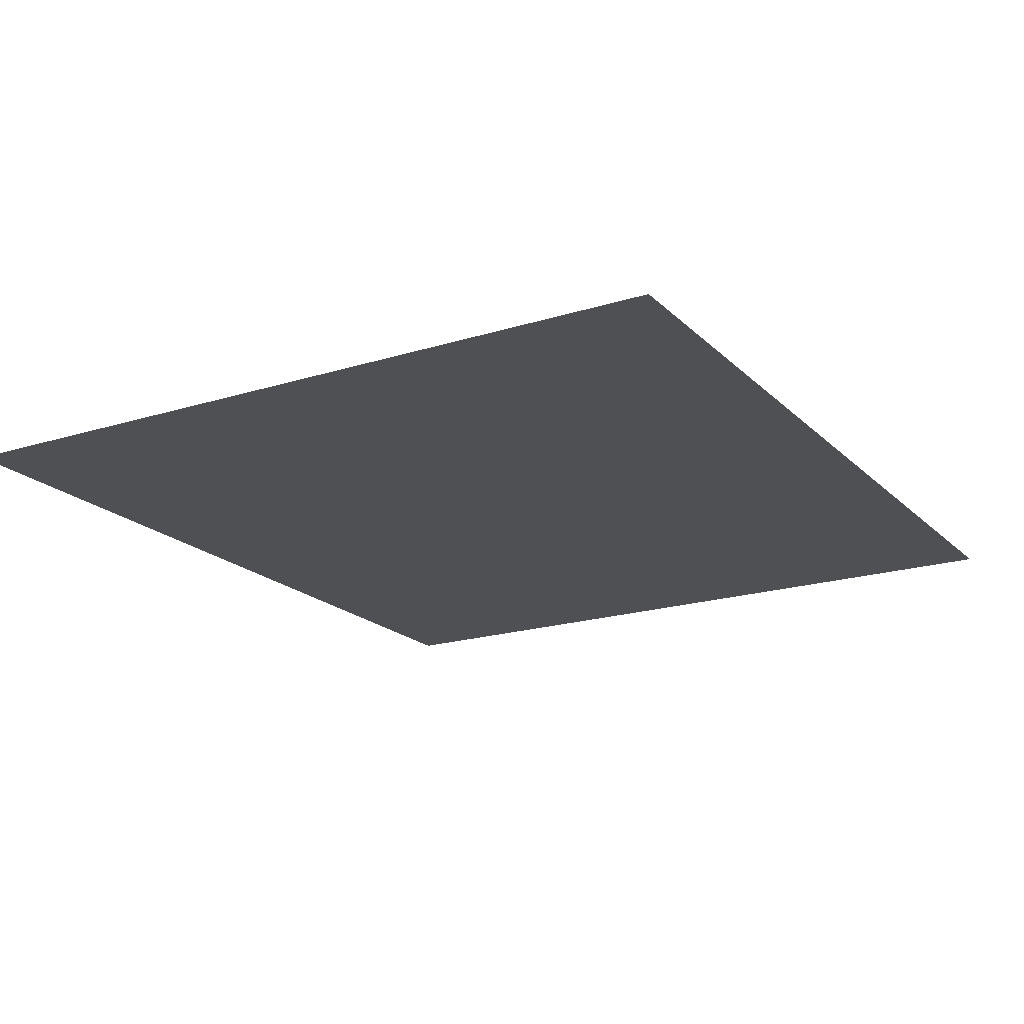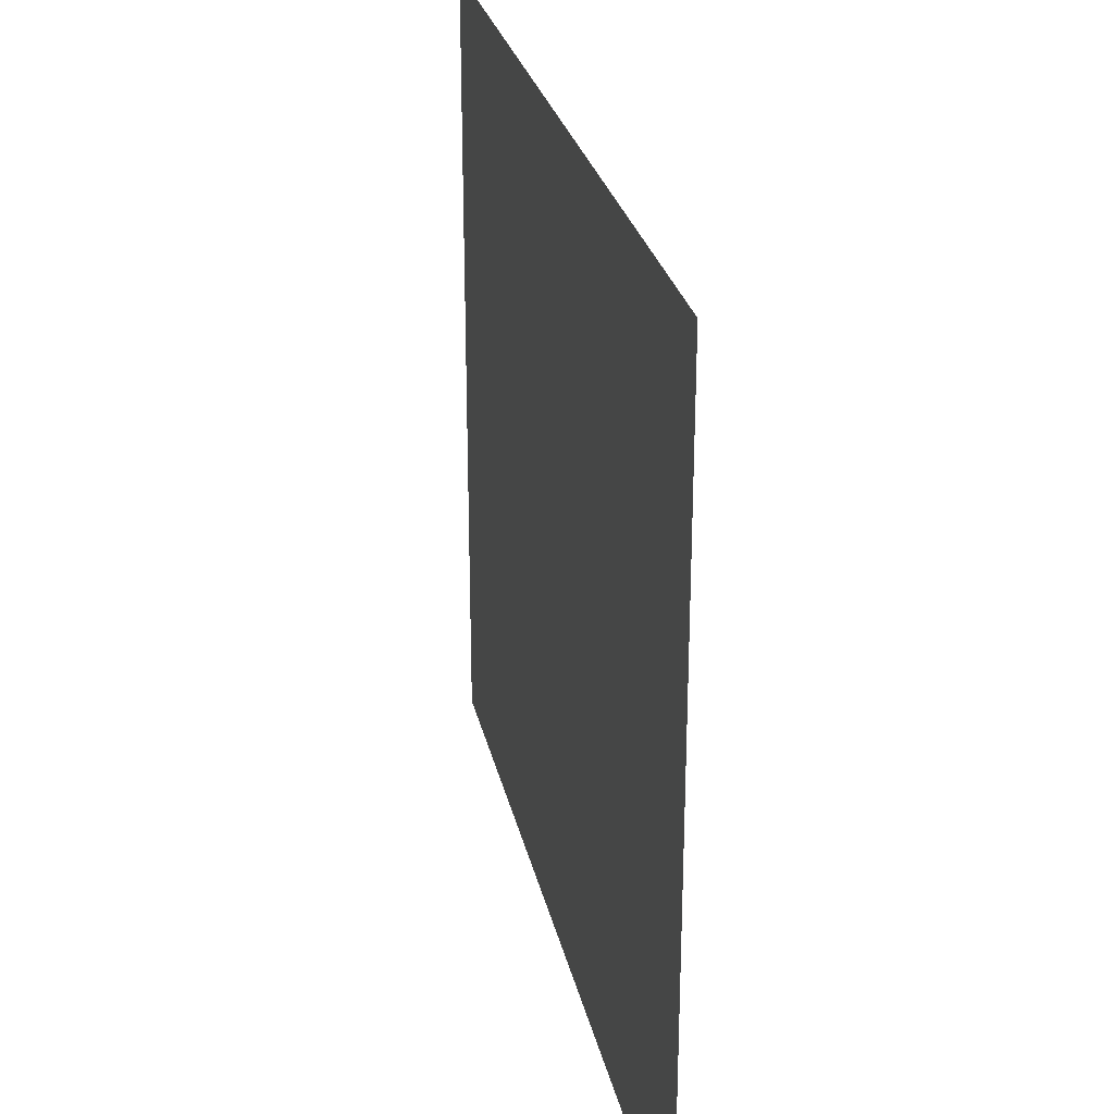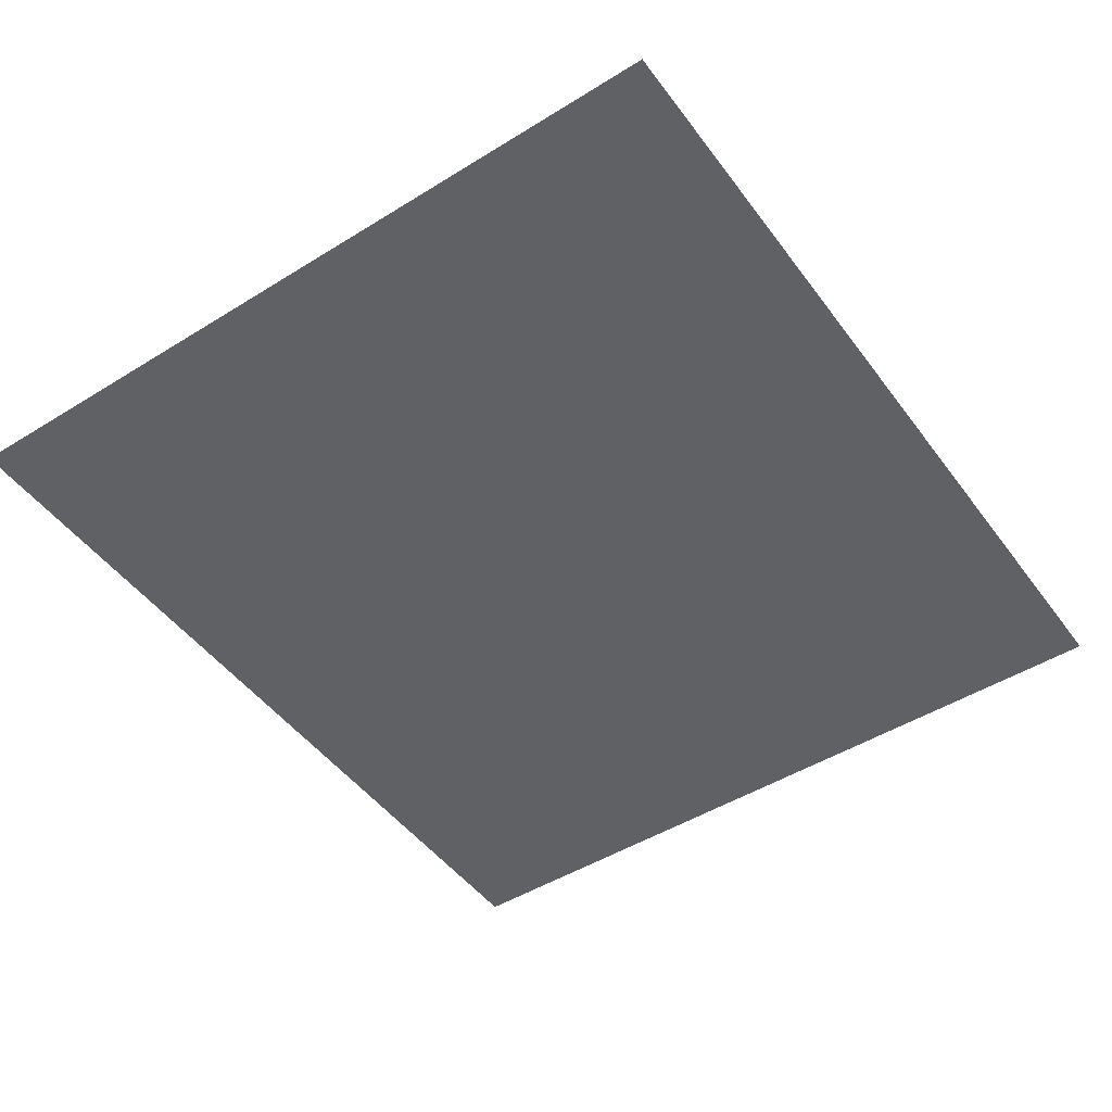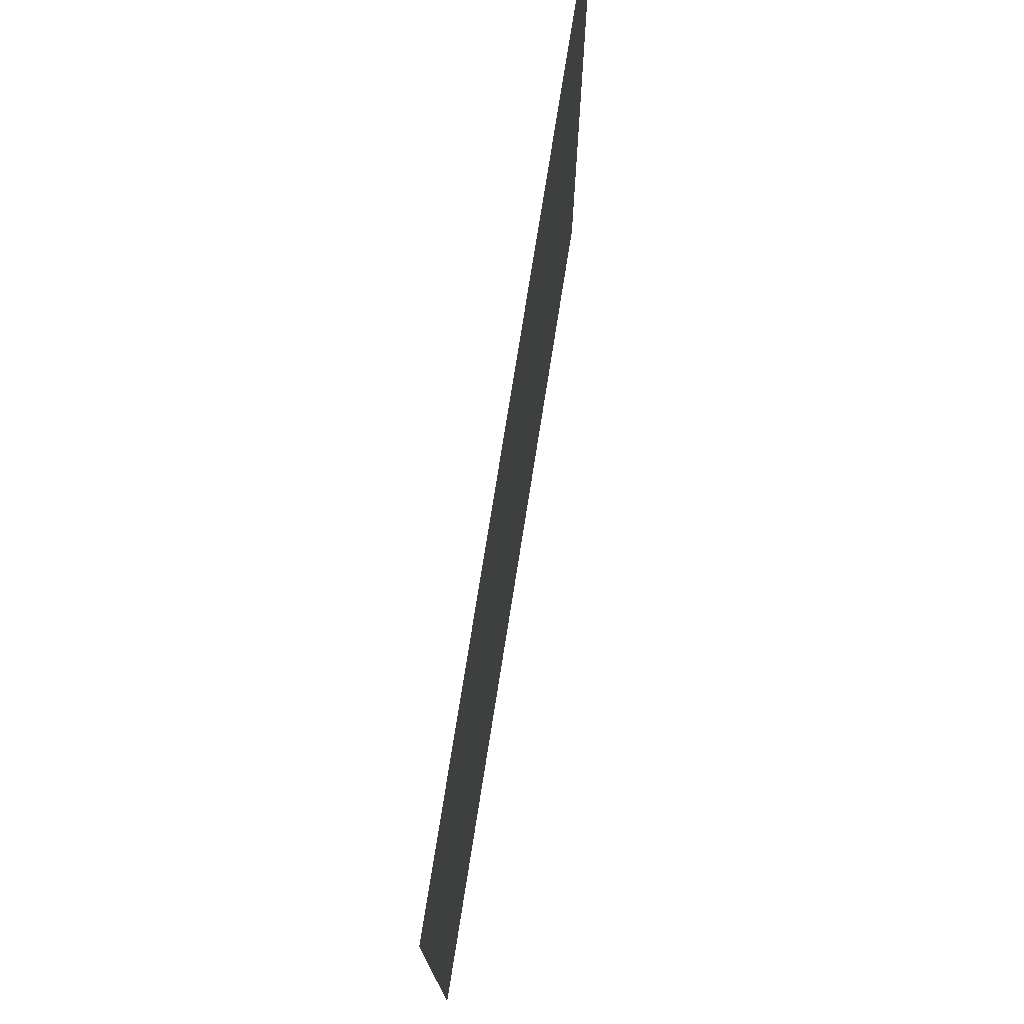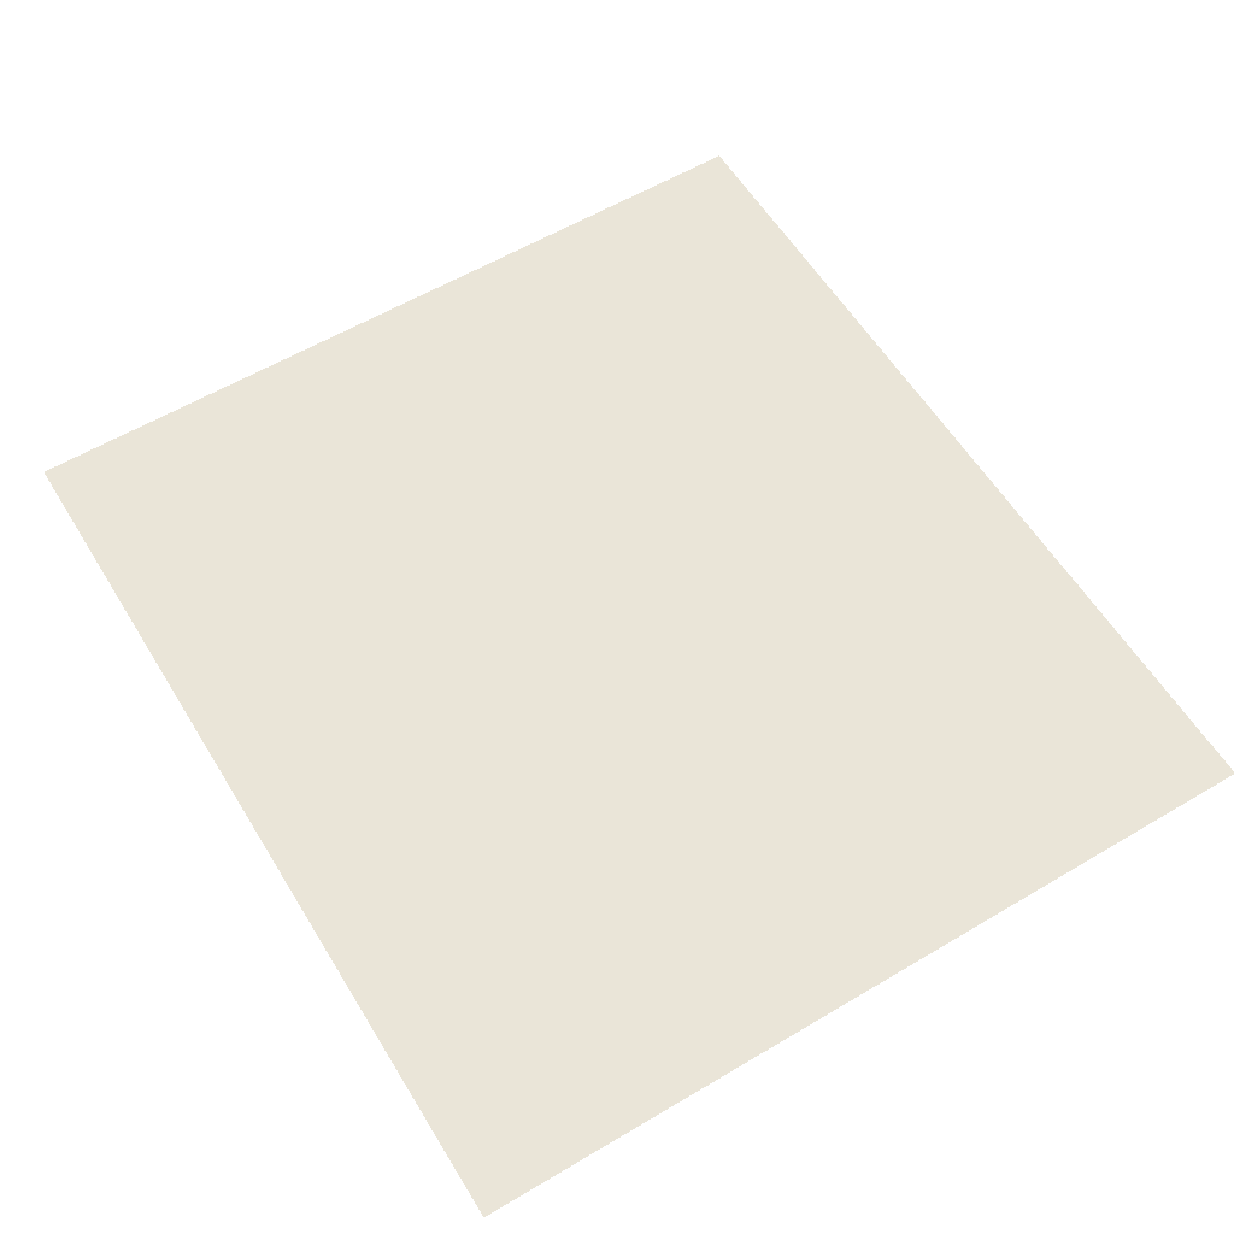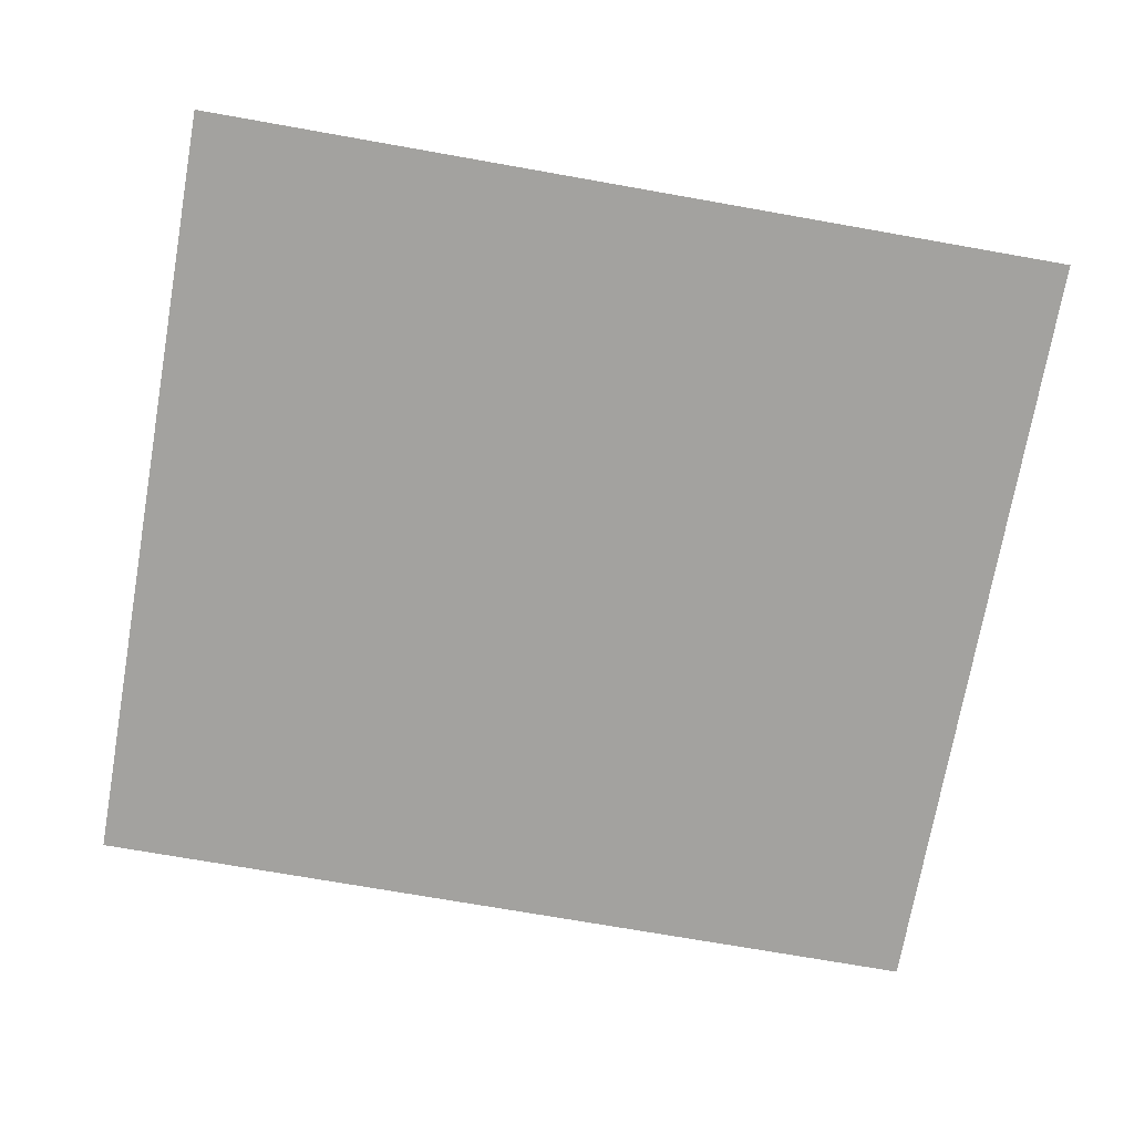
<metadata>
{"format":"obj","ext":"obj","renderer":"f3d","projection":"perspective","resolution":1024,"background":"white","views":[{"elev":-19.2,"azim":120.5,"up":"+Y"},{"elev":27.3,"azim":77.9,"up":"+Z"},{"elev":-47.9,"azim":124.8,"up":"+Y"},{"elev":75.7,"azim":-81.0,"up":"+Z"},{"elev":58.9,"azim":58.6,"up":"+Y"},{"elev":-72.6,"azim":-10.0,"up":"+Y"}]}
</metadata>
<code>
v  1321 174.5 1358
v  1321 174.5 -875.9
v  -1147 174.5 -875.9
v  -1147 174.5 1358
g M_G_B1S_T_hengliangB1_02
f 1 2 3 4

</code>
